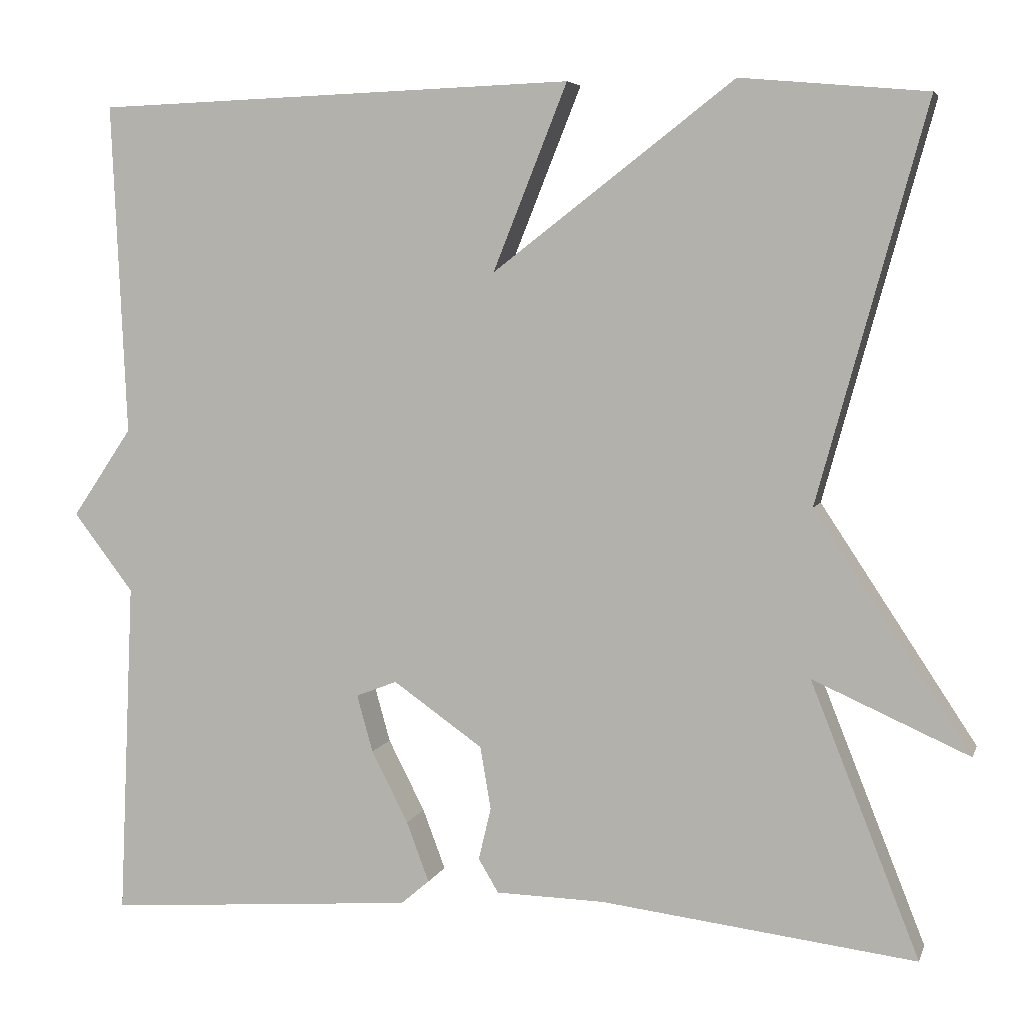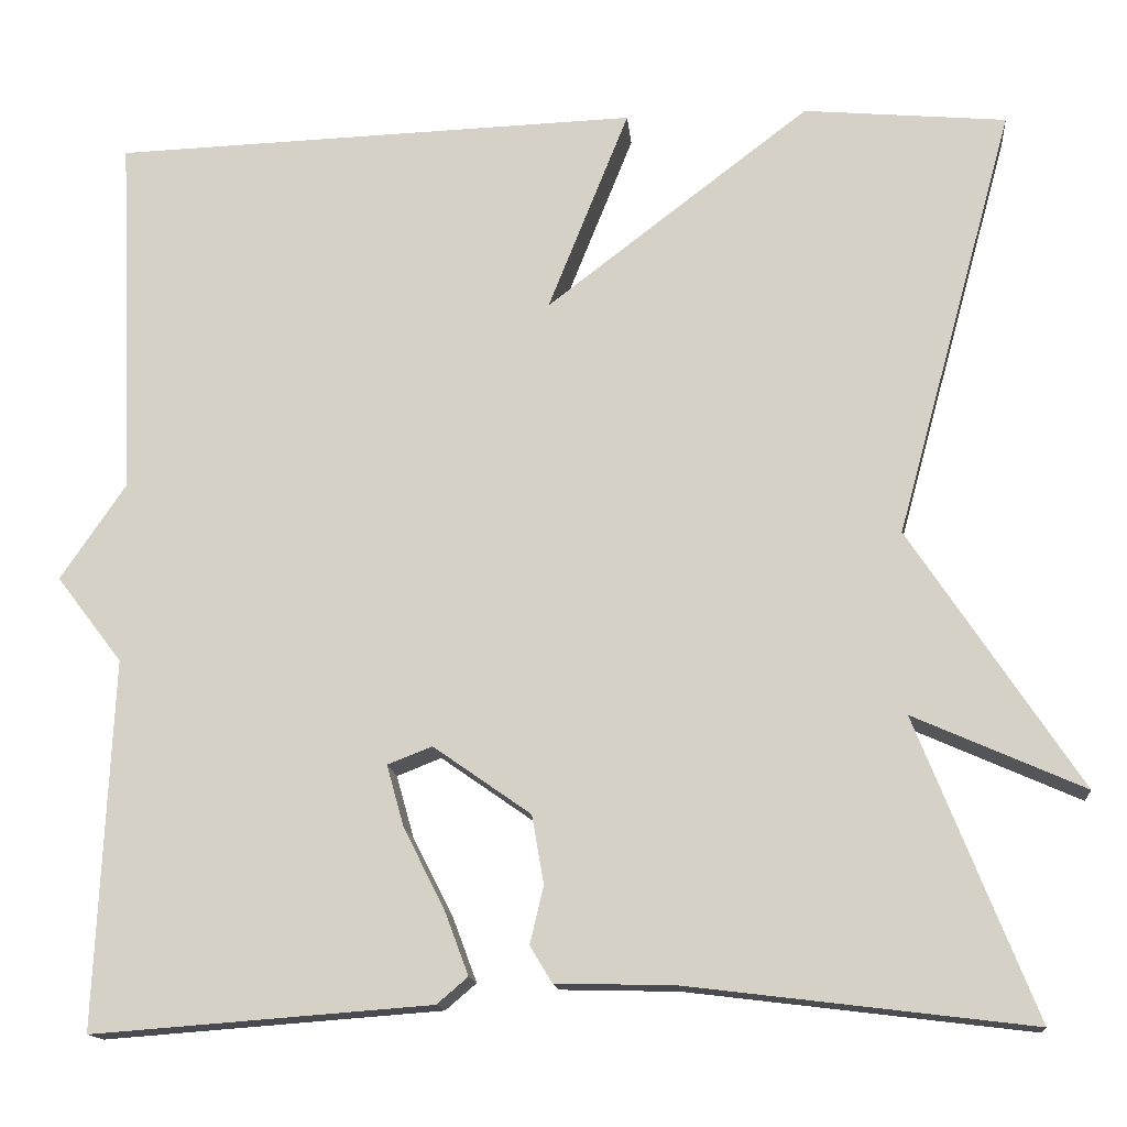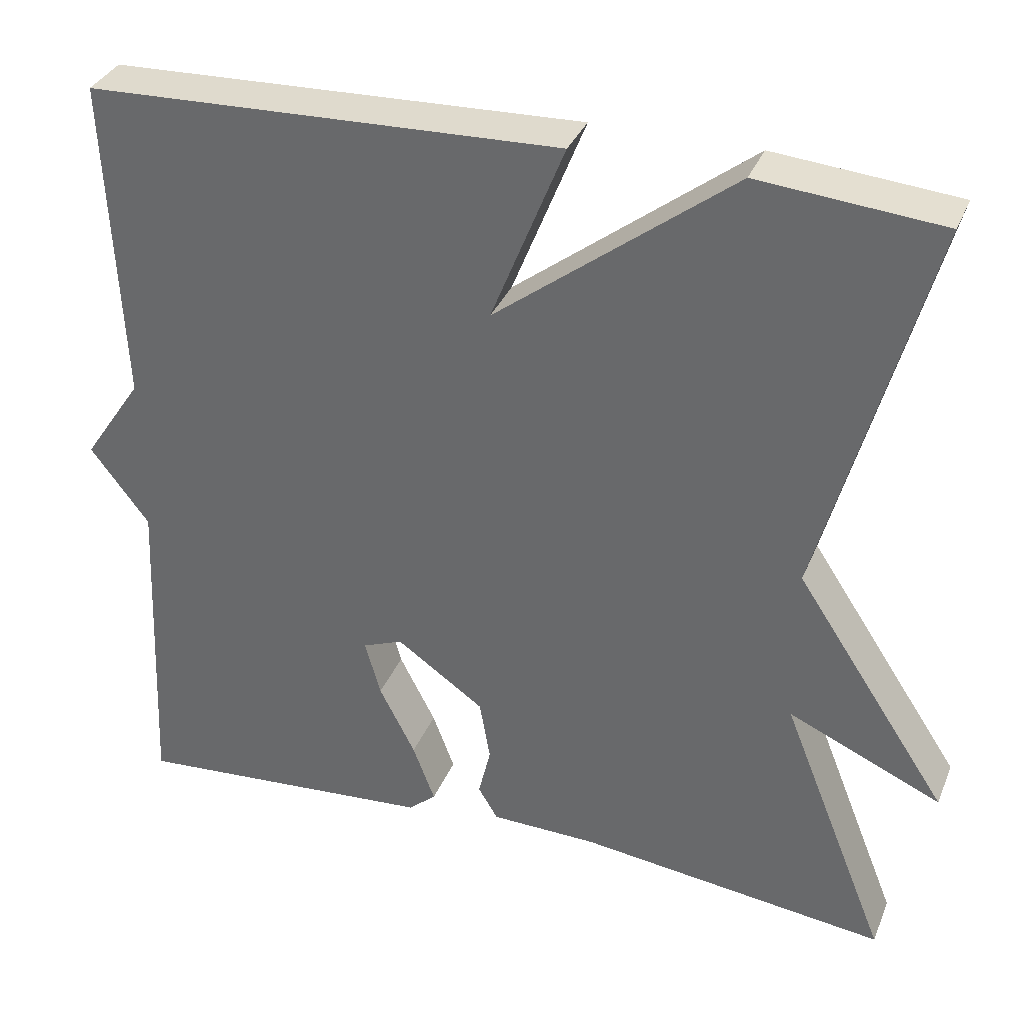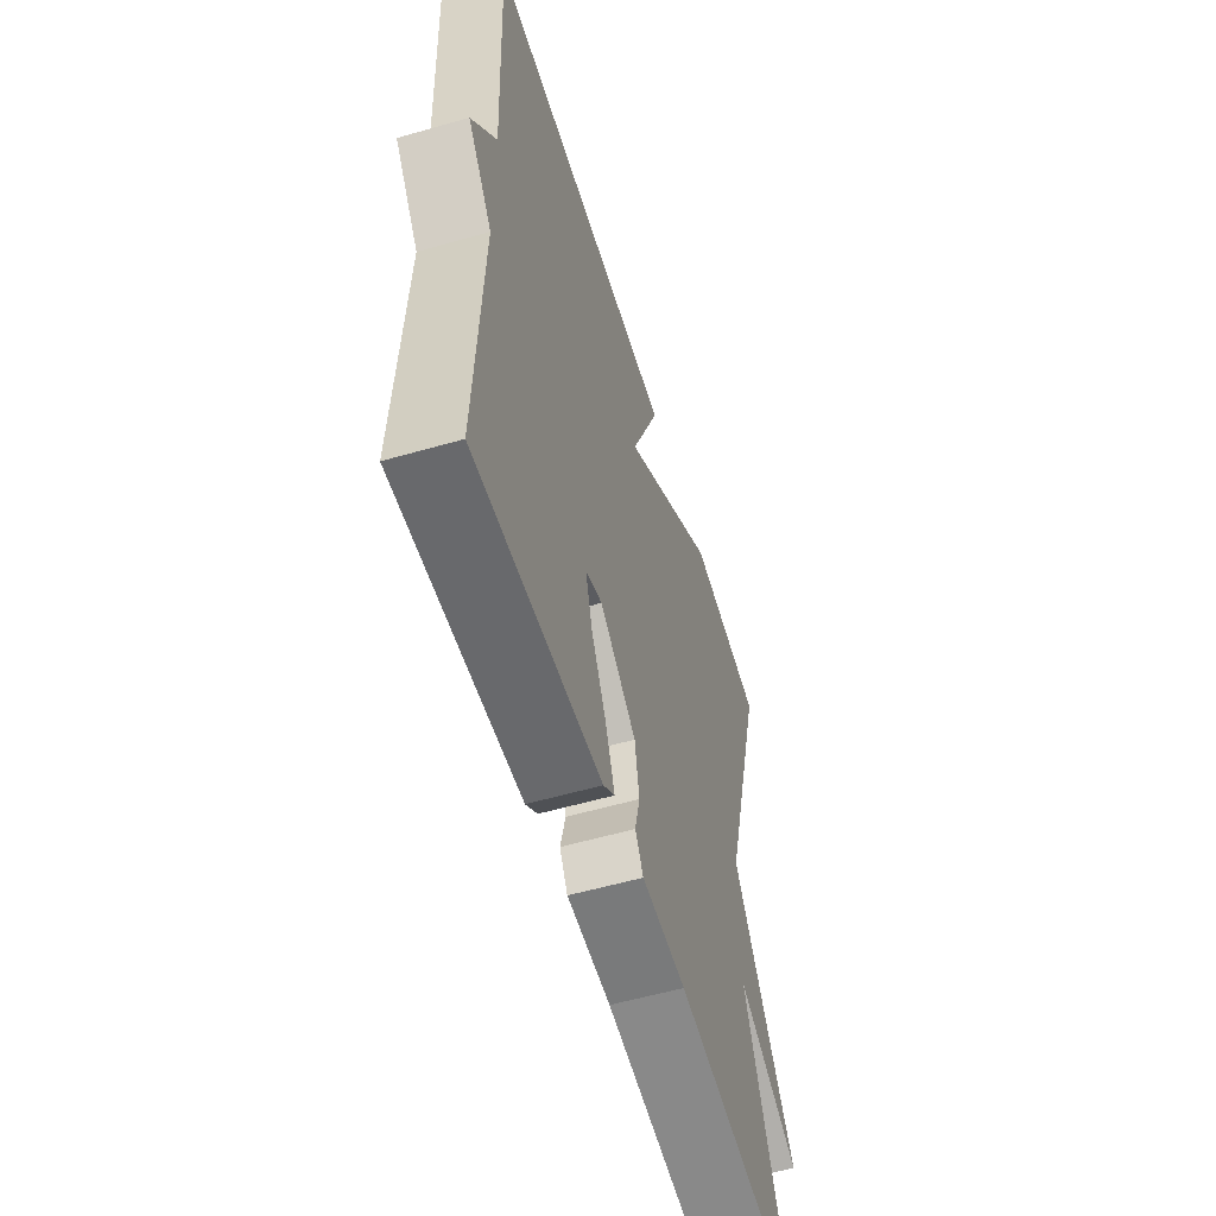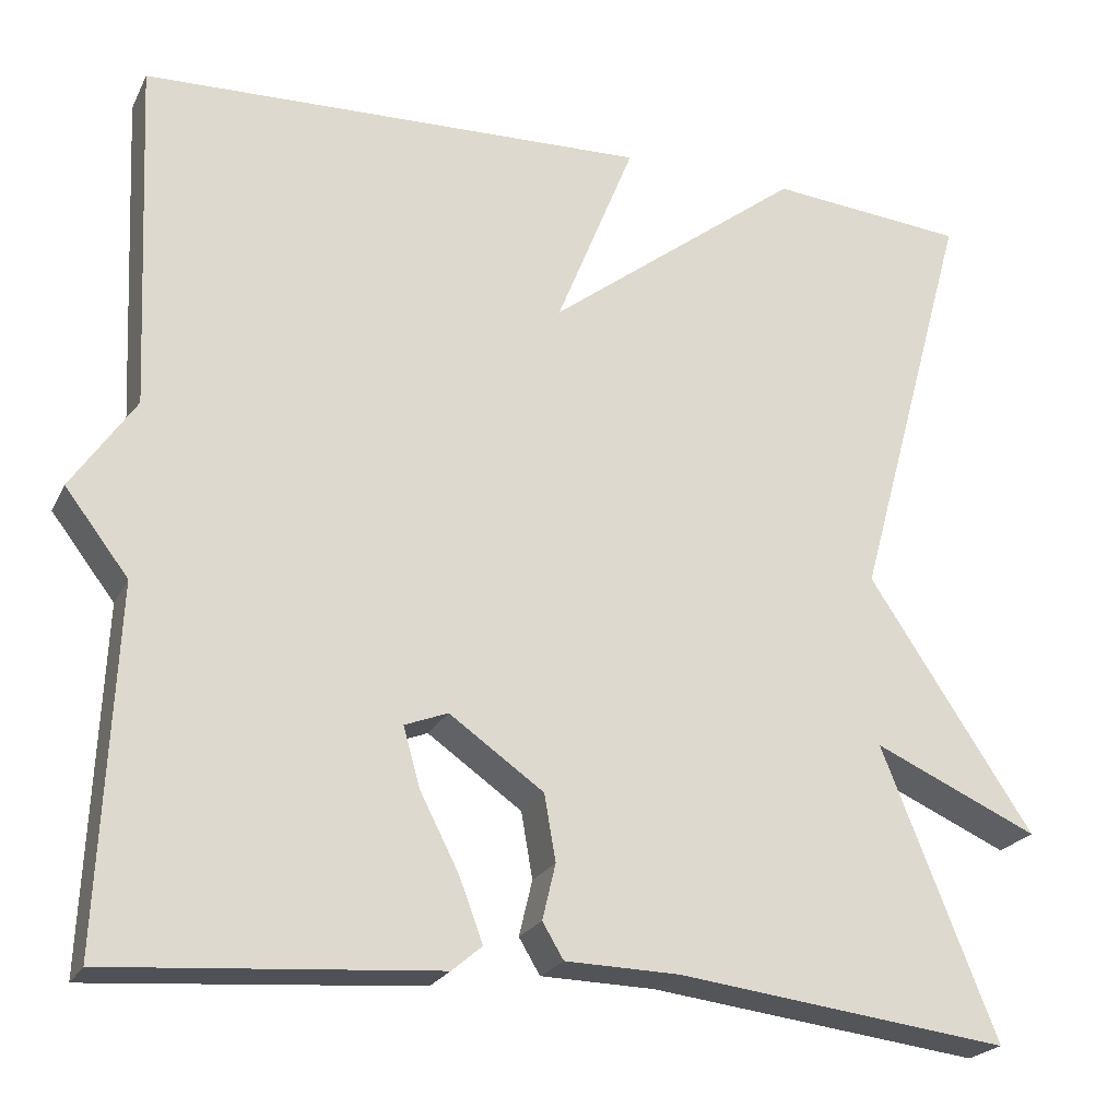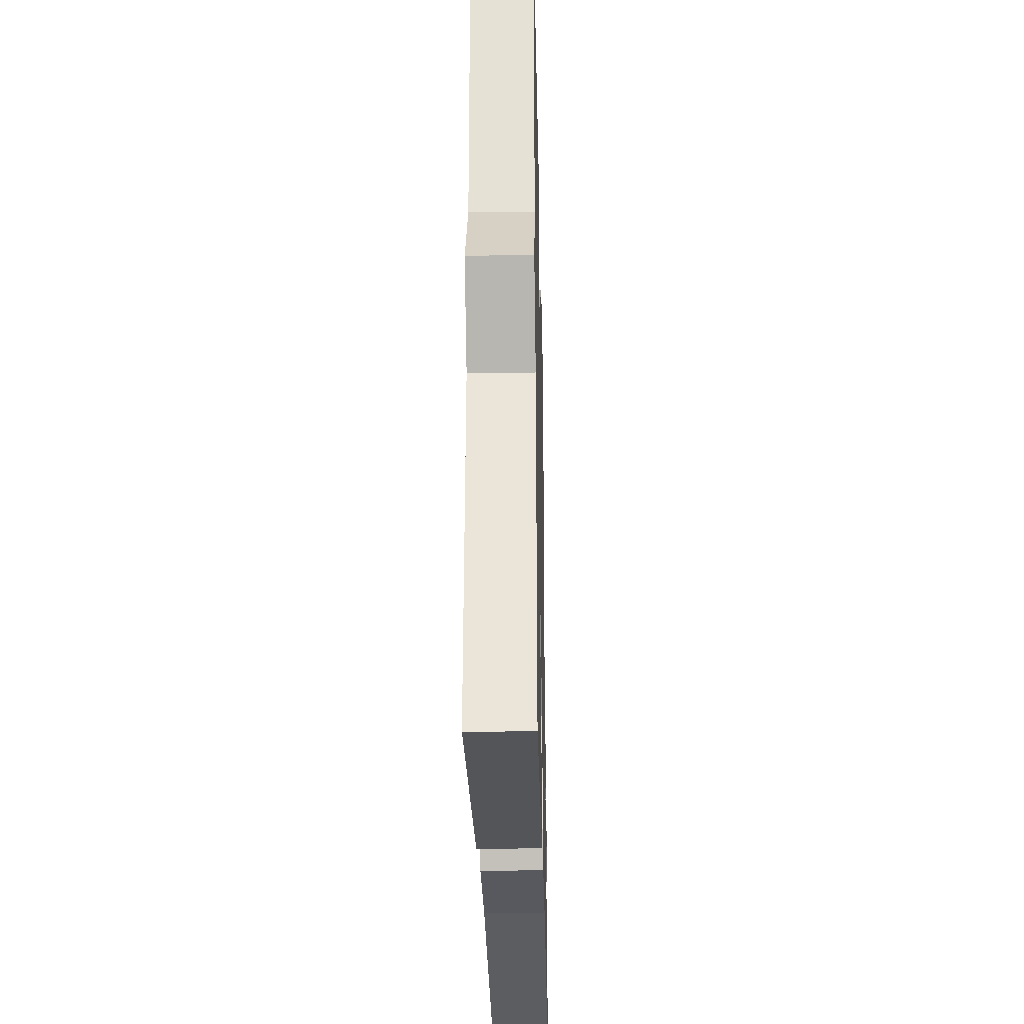
<metadata>
{"format":"obj","ext":"obj","renderer":"f3d","projection":"perspective","resolution":1024,"background":"white","views":[{"elev":5.5,"azim":14.7,"up":"+Z"},{"elev":-14.5,"azim":5.3,"up":"+Z"},{"elev":34.2,"azim":20.3,"up":"+Z"},{"elev":-56.8,"azim":-73.3,"up":"+Z"},{"elev":-22.5,"azim":-20.9,"up":"+Z"},{"elev":-29.0,"azim":-88.7,"up":"+Z"}]}
</metadata>
<code>
v 0.5 0.07 -0.5
v 0.123 0.07 -0.454
v -0.007 0.07 -0.451
v -0.031 0.07 -0.411
v -0.016 0.07 -0.348
v -0.029 0.07 -0.273
v -0.136 0.07 -0.198
v -0.185 0.07 -0.217
v -0.166 0.07 -0.285
v -0.122 0.07 -0.371
v -0.095 0.07 -0.443
v -0.129 0.07 -0.472
v -0.5 0.07 -0.5
v -0.482 0.07 -0.097
v -0.554 0.07 -0.003
v -0.482 0.07 0.103
v -0.5 0.07 0.5
v 0.077 0.07 0.52
v -0.012 0.07 0.298
v 0.277 0.07 0.52
v 0.5 0.07 0.5
v 0.37 0.07 0.027
v 0.557 0.07 -0.256
v 0.37 0.07 -0.173
v 0.5 0 -0.5
v 0.123 0 -0.454
v -0.007 0 -0.451
v -0.031 0 -0.411
v -0.016 0 -0.348
v -0.029 0 -0.273
v -0.136 0 -0.198
v -0.185 0 -0.217
v -0.166 0 -0.285
v -0.122 0 -0.371
v -0.095 0 -0.443
v -0.129 0 -0.472
v -0.5 0 -0.5
v -0.482 0 -0.097
v -0.554 0 -0.003
v -0.482 0 0.103
v -0.5 0 0.5
v 0.077 0 0.52
v -0.012 0 0.298
v 0.277 0 0.52
v 0.5 0 0.5
v 0.37 0 0.027
v 0.557 0 -0.256
v 0.37 0 -0.173
f 22 23 24
f 19 20 21 22
f 19 22 24
f 16 17 18 19
f 16 19 24
f 15 16 24
f 14 15 24
f 12 13 14
f 11 12 14
f 10 11 14
f 9 10 14
f 8 9 14
f 7 8 14
f 7 14 24
f 6 7 24 1
f 2 3 4 5
f 1 2 5 6
f 48 47 46
f 46 45 44 43
f 48 46 43
f 43 42 41 40
f 48 43 40
f 48 40 39
f 48 39 38
f 38 37 36
f 38 36 35
f 38 35 34
f 38 34 33
f 38 33 32
f 38 32 31
f 48 38 31
f 25 48 31 30
f 29 28 27 26
f 30 29 26 25
f 1 25 26 2
f 2 26 27 3
f 3 27 28 4
f 4 28 29 5
f 5 29 30 6
f 6 30 31 7
f 7 31 32 8
f 8 32 33 9
f 9 33 34 10
f 10 34 35 11
f 11 35 36 12
f 12 36 37 13
f 13 37 38 14
f 14 38 39 15
f 15 39 40 16
f 16 40 41 17
f 17 41 42 18
f 18 42 43 19
f 19 43 44 20
f 20 44 45 21
f 21 45 46 22
f 22 46 47 23
f 23 47 48 24
f 24 48 25 1

</code>
